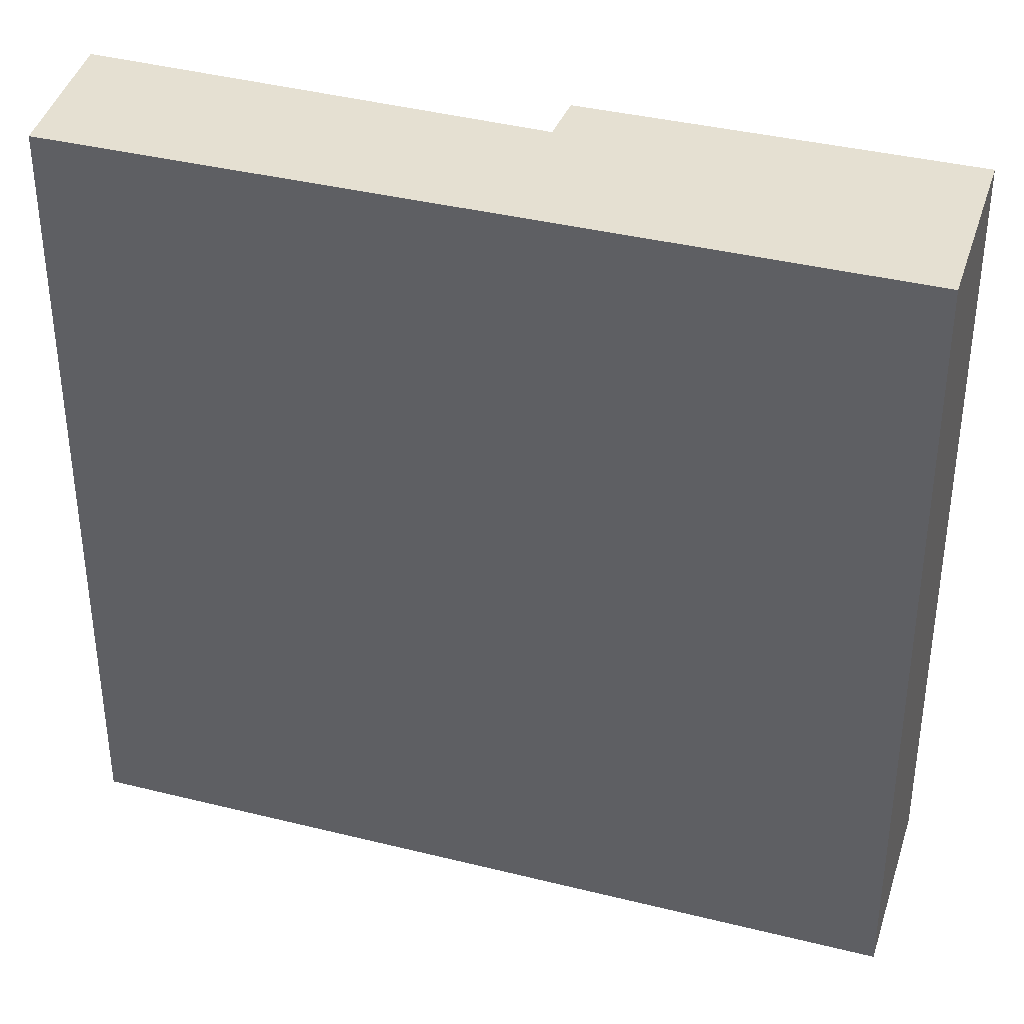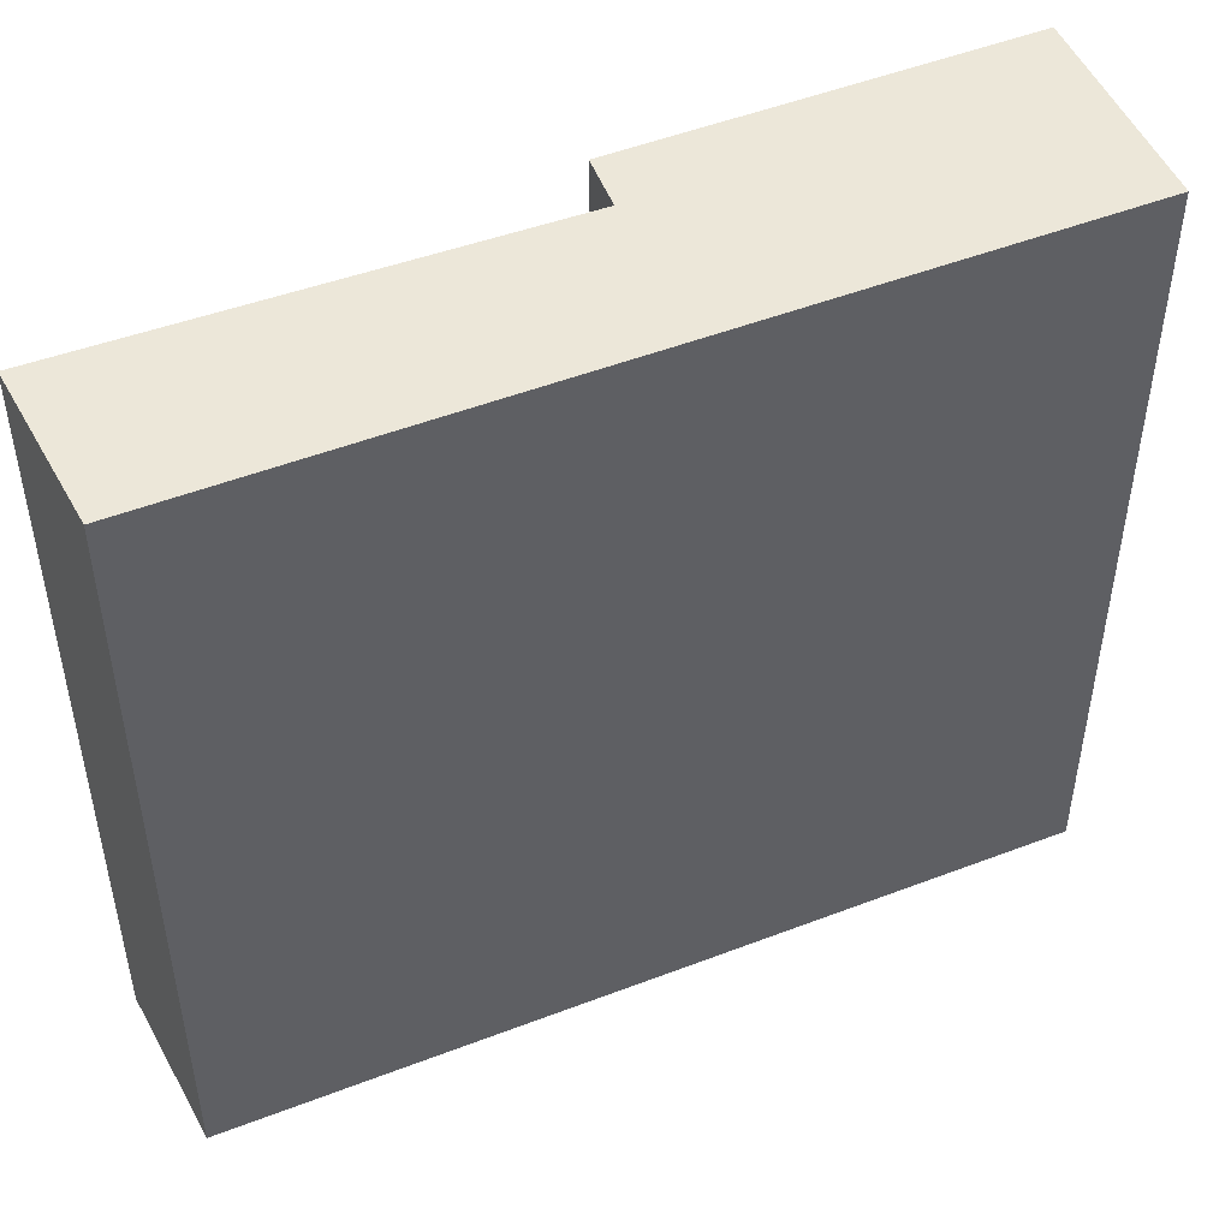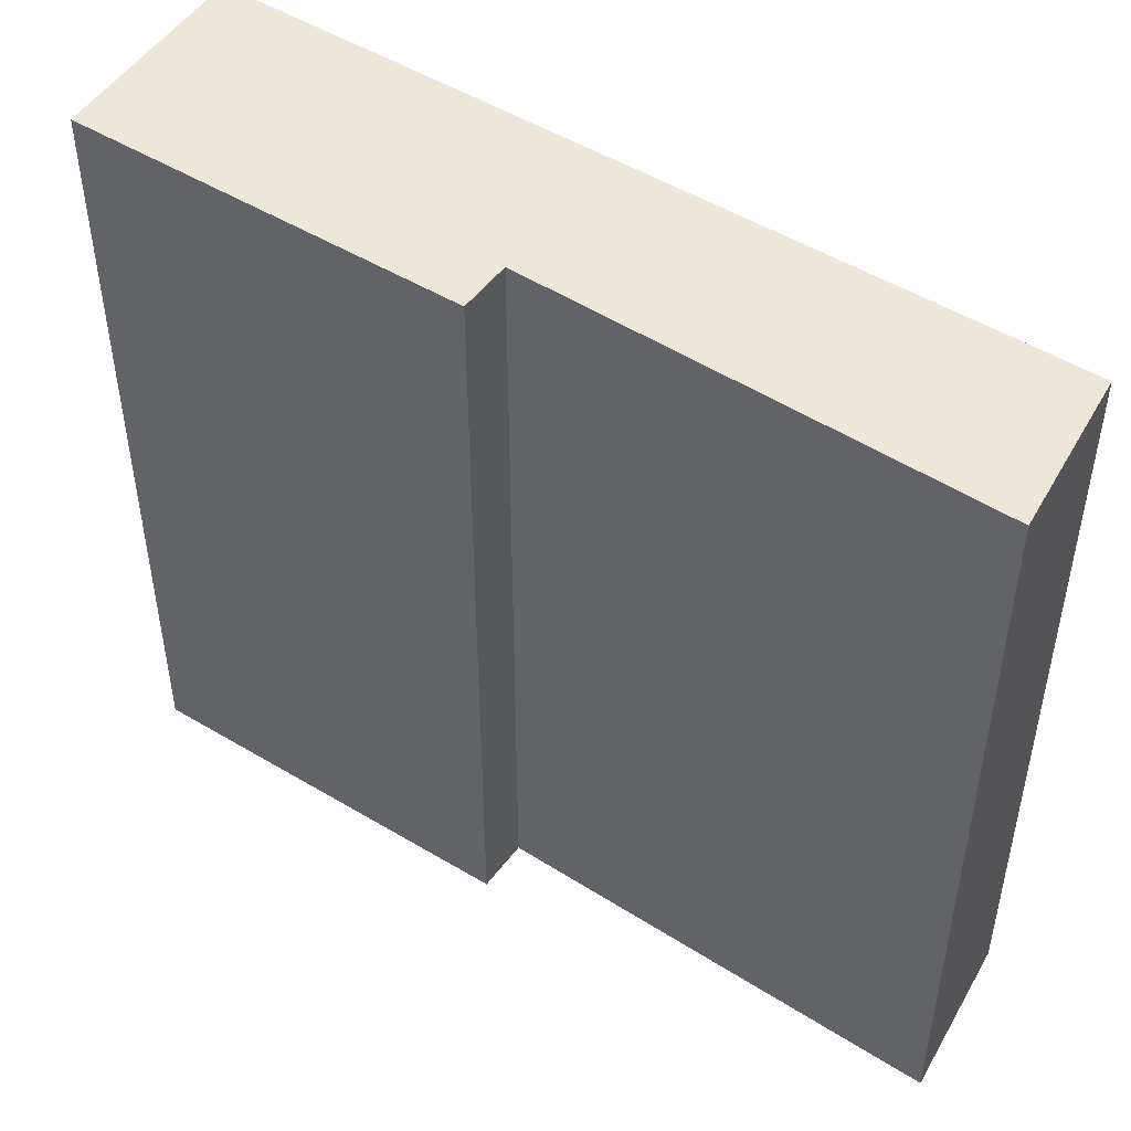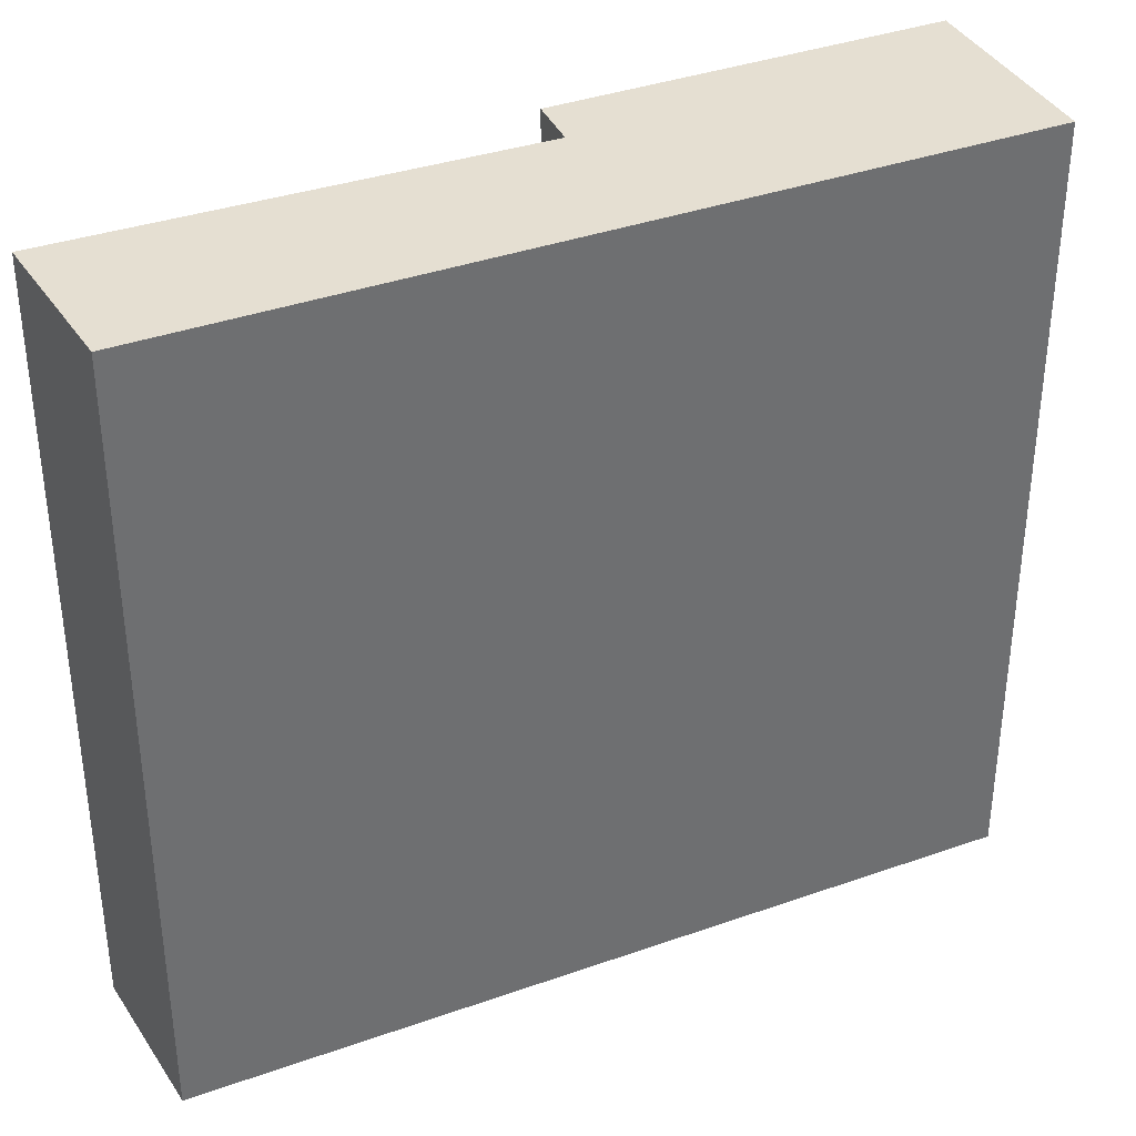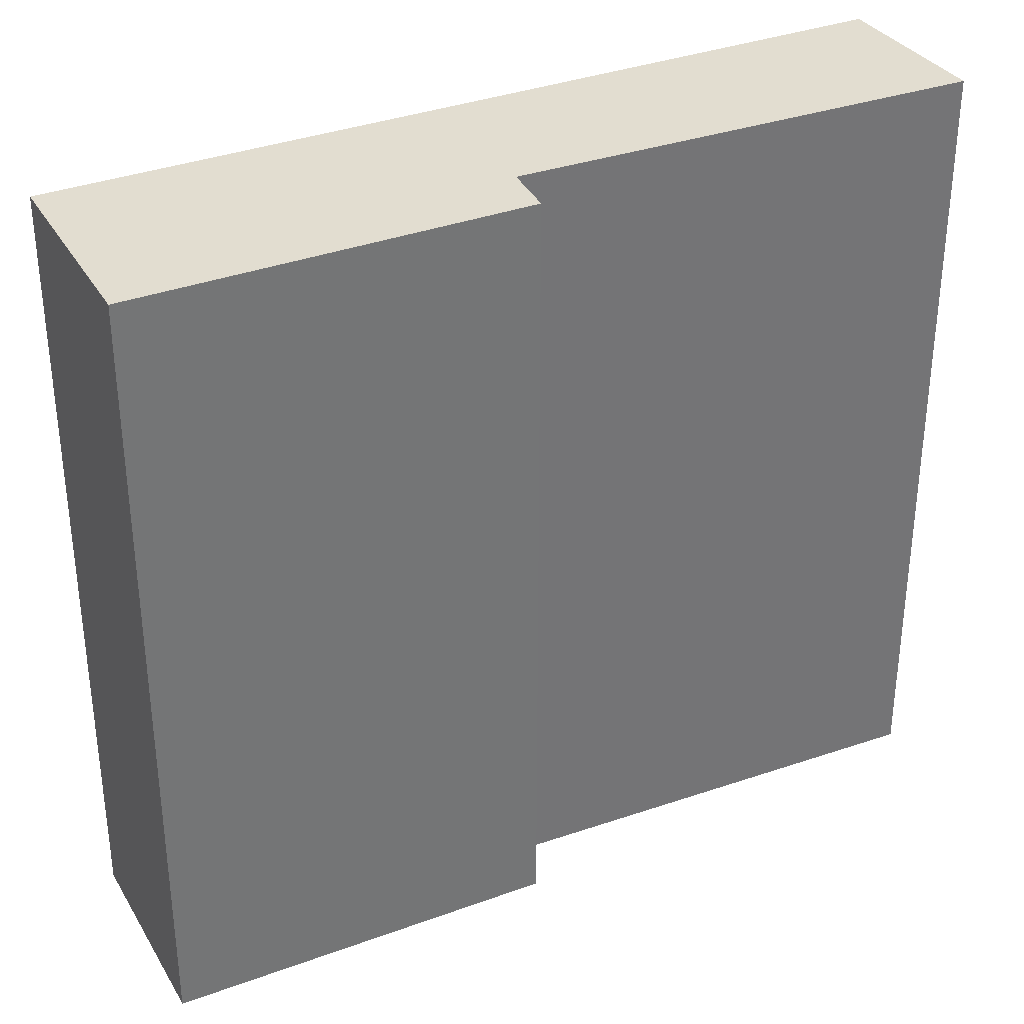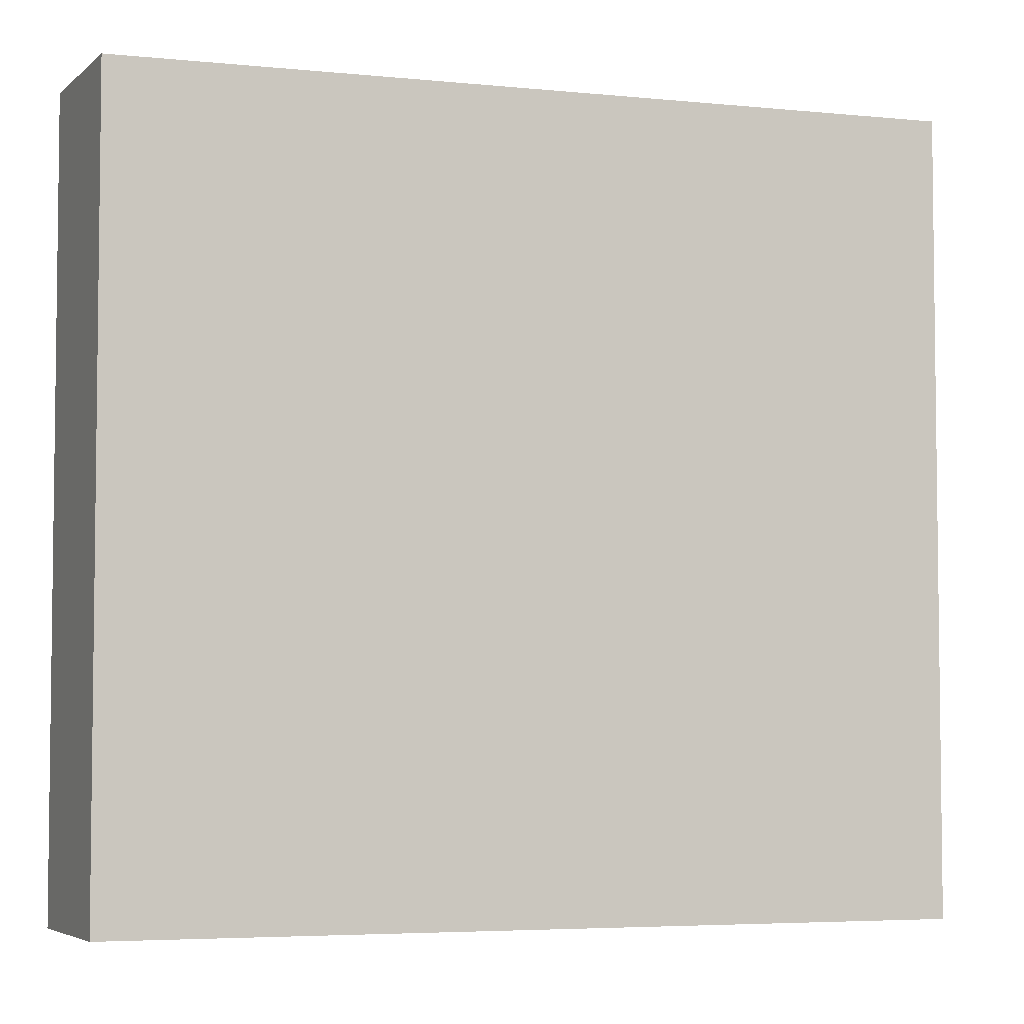
<metadata>
{"format":"obj","ext":"obj","renderer":"f3d","projection":"perspective","resolution":1024,"background":"white","views":[{"elev":37.7,"azim":-127.4,"up":"+Y"},{"elev":50.1,"azim":-168.0,"up":"+Y"},{"elev":50.2,"azim":68.5,"up":"+Y"},{"elev":37.3,"azim":-169.6,"up":"+Y"},{"elev":35.3,"azim":9.1,"up":"+Y"},{"elev":-4.7,"azim":-163.4,"up":"+Y"}]}
</metadata>
<code>
v  6.131 7.107 -4.277
v  3.638 7.107 -0.911
v  7.054 7.107 -3.177
v  0 7.107 4.352e-16
v  1.059 7.107 1.476
v  3.895 7.107 -0.514
v  1.059 -9.038e-17 1.476
v  3.895 3.147e-17 -0.514
v  3.638 5.578e-17 -0.911
v  7.054 1.945e-16 -3.177
v  6.131 2.619e-16 -4.277
v  0 0 0
g defaultobject
f 1 2 3
f 2 1 4
f 2 4 5
f 5 6 2
f 7 6 5
f 6 7 8
f 9 3 2
f 3 9 10
f 8 2 6
f 2 8 9
f 10 1 3
f 1 10 11
f 11 4 1
f 4 11 12
f 12 5 4
f 5 12 7
f 10 12 11
f 12 10 9
f 12 9 8
f 12 8 7

</code>
